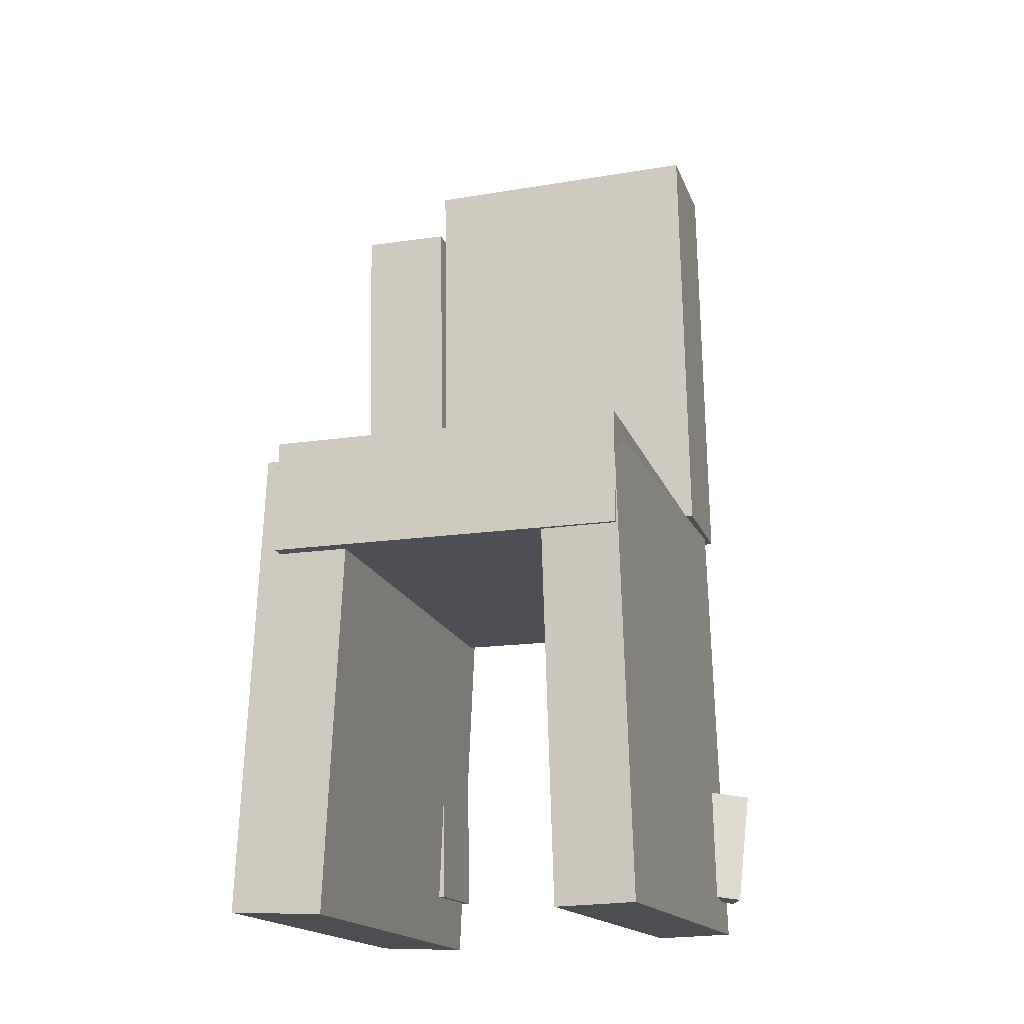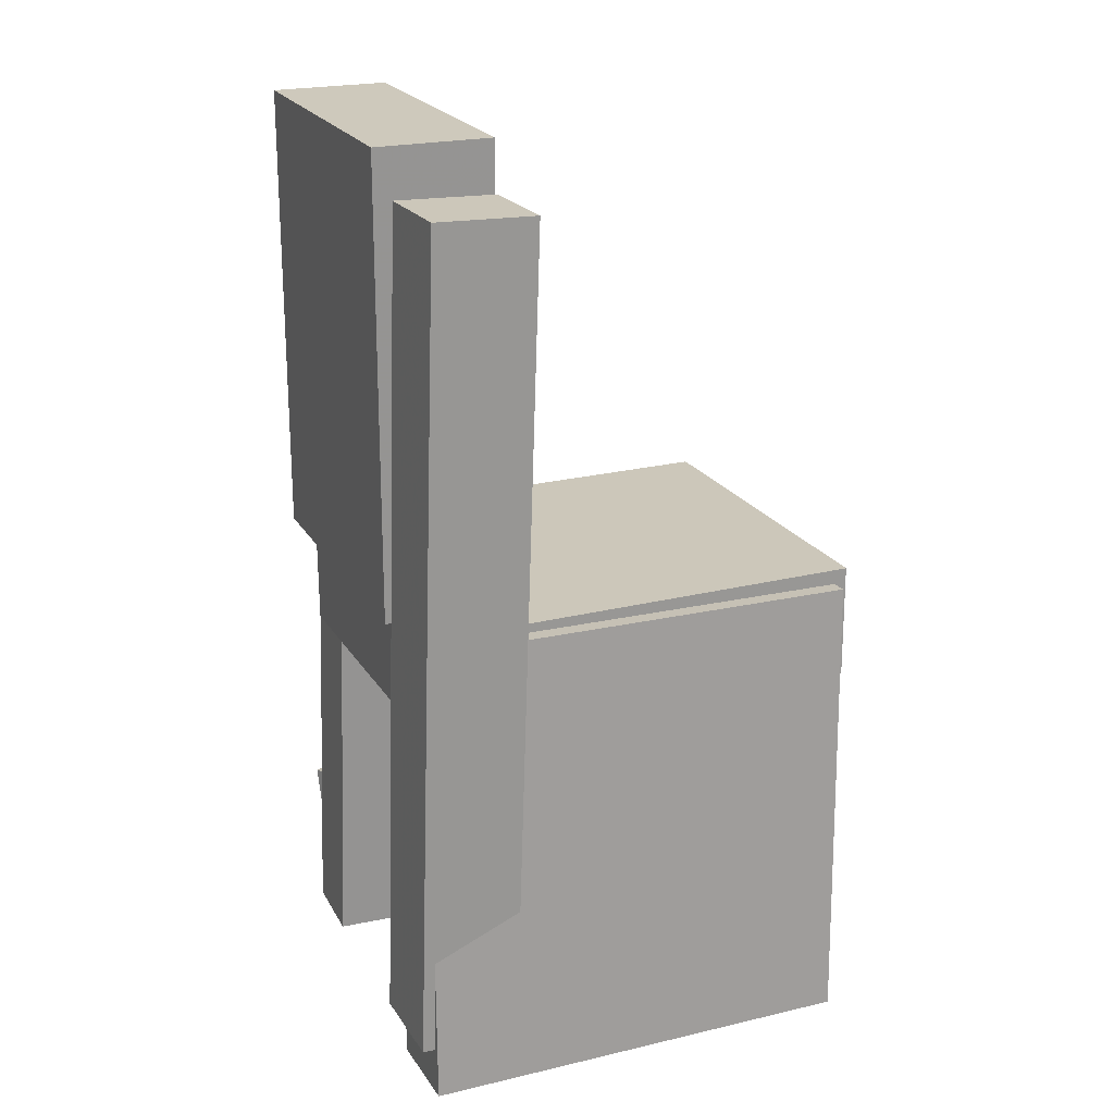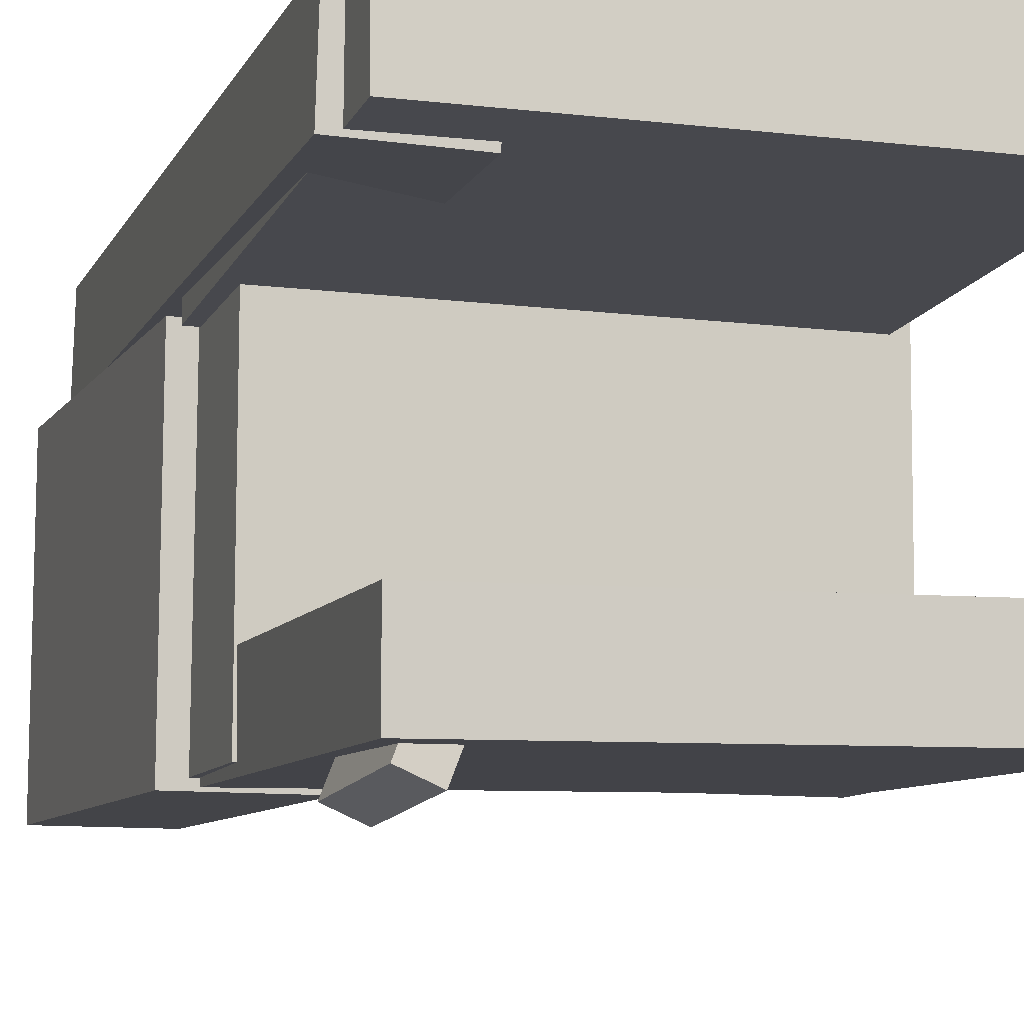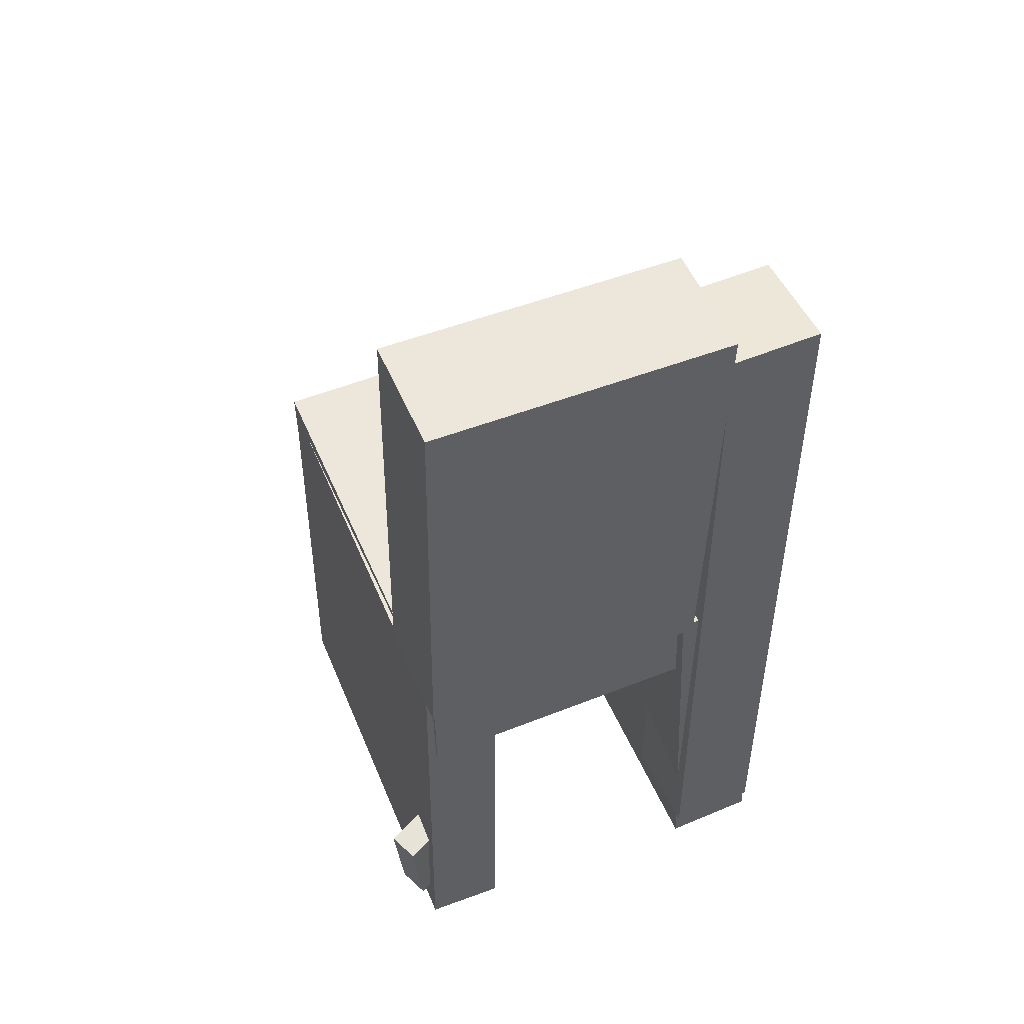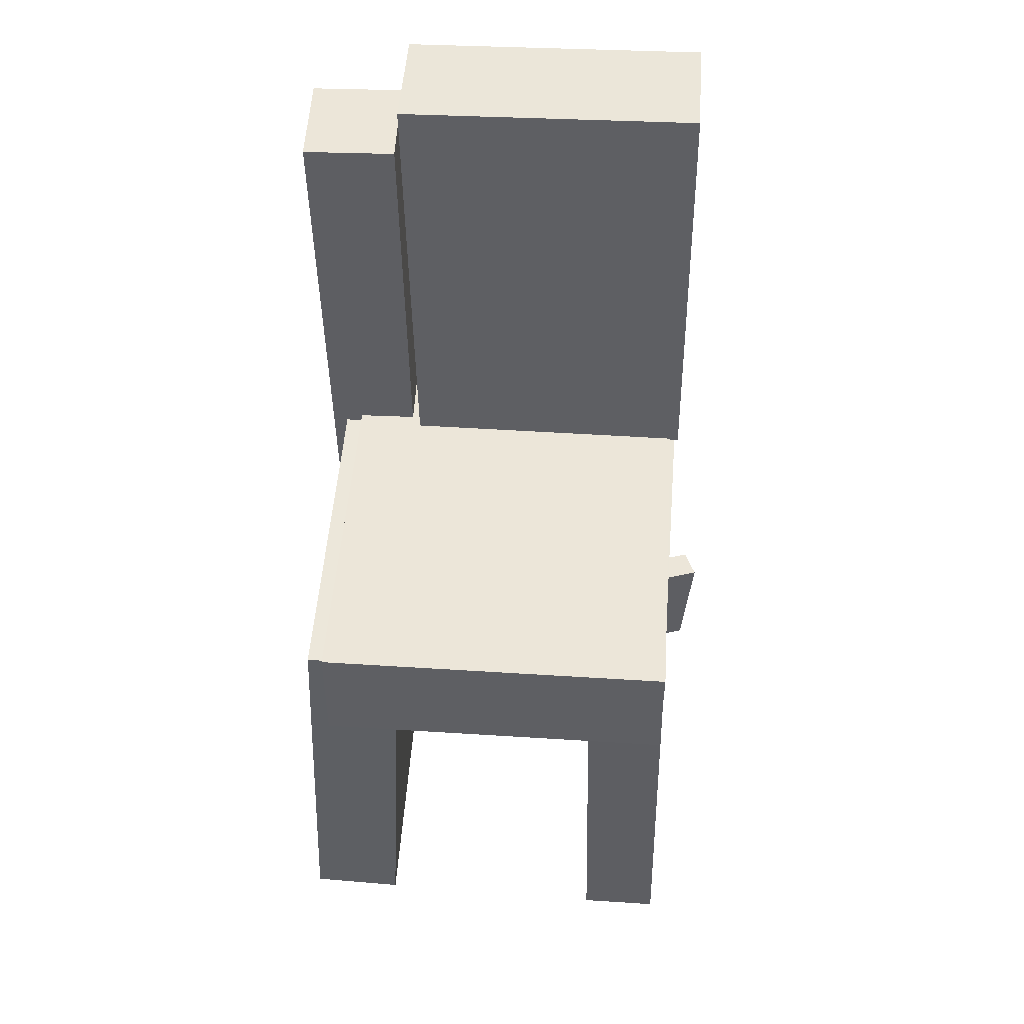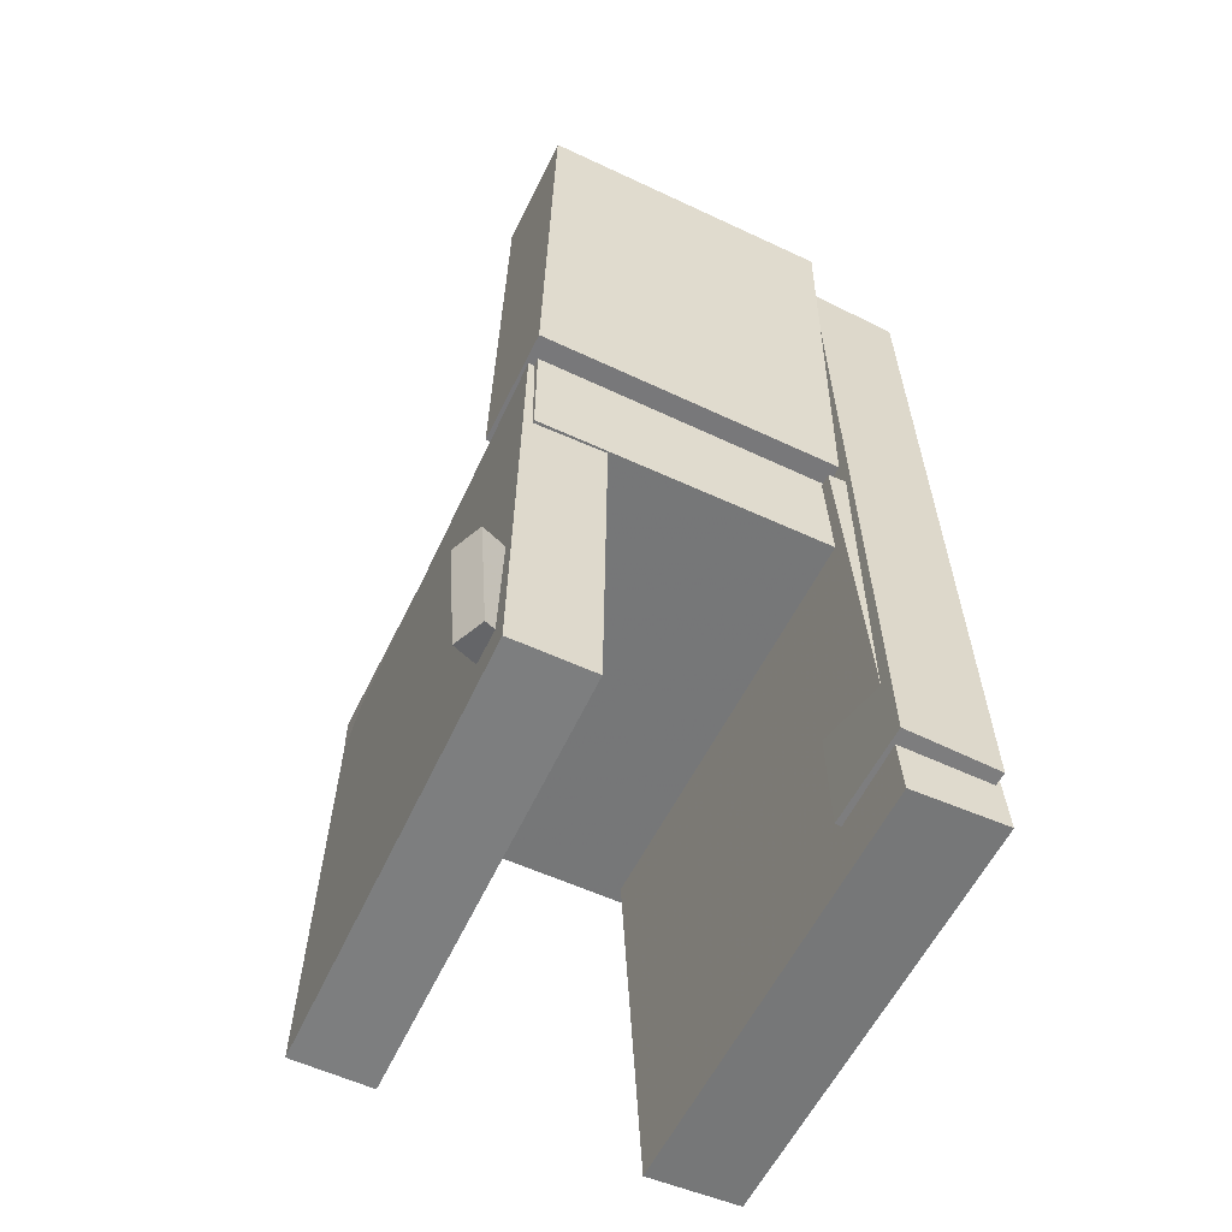
<metadata>
{"format":"obj","ext":"obj","renderer":"f3d","projection":"perspective","resolution":1024,"background":"white","views":[{"elev":-18.0,"azim":106.8,"up":"+Y"},{"elev":21.6,"azim":-23.0,"up":"+Y"},{"elev":-9.0,"azim":-17.8,"up":"+Z"},{"elev":52.9,"azim":-112.7,"up":"+Y"},{"elev":49.2,"azim":94.2,"up":"+Y"},{"elev":-57.3,"azim":-115.5,"up":"+Y"}]}
</metadata>
<code>
v -0.2109 -0.426 0.1102
v -0.2103 -0.422 0.1927
v -0.2058 -0.01549 0.09046
v -0.2053 -0.01153 0.1729
v 0.1781 -0.4309 0.1078
v 0.1787 -0.4269 0.1903
v 0.1831 -0.02036 0.08804
v 0.1837 -0.0164 0.1705
f 1.0 7.0 5.0
f 1.0 3.0 7.0
f 1.0 4.0 3.0
f 1.0 2.0 4.0
f 3.0 8.0 7.0
f 3.0 4.0 8.0
f 5.0 7.0 8.0
f 5.0 8.0 6.0
f 1.0 5.0 6.0
f 1.0 6.0 2.0
f 2.0 6.0 8.0
f 2.0 8.0 4.0
v -0.1899 -0.391 -0.1826
v -0.1742 -0.3862 -0.1459
v -0.1967 -0.2898 -0.1929
v -0.181 -0.285 -0.1561
v -0.1635 -0.3903 -0.194
v -0.1478 -0.3855 -0.1573
v -0.1703 -0.2892 -0.2043
v -0.1546 -0.2844 -0.1675
f 9.0 15.0 13.0
f 9.0 11.0 15.0
f 9.0 12.0 11.0
f 9.0 10.0 12.0
f 11.0 16.0 15.0
f 11.0 12.0 16.0
f 13.0 15.0 16.0
f 13.0 16.0 14.0
f 9.0 13.0 14.0
f 9.0 14.0 10.0
f 10.0 14.0 16.0
f 10.0 16.0 12.0
v -0.214 -0.01232 0.09608
v -0.1121 -0.01207 0.09566
v -0.215 0.3884 0.1024
v -0.113 0.3886 0.1019
v -0.2151 -0.008192 -0.1675
v -0.1132 -0.007941 -0.1679
v -0.2161 0.3925 -0.1612
v -0.1141 0.3927 -0.1617
f 17.0 23.0 21.0
f 17.0 19.0 23.0
f 17.0 20.0 19.0
f 17.0 18.0 20.0
f 19.0 24.0 23.0
f 19.0 20.0 24.0
f 21.0 23.0 24.0
f 21.0 24.0 22.0
f 17.0 21.0 22.0
f 17.0 22.0 18.0
f 18.0 22.0 24.0
f 18.0 24.0 20.0
v -0.202 -0.4194 -0.1744
v -0.2028 -0.4209 -0.1052
v -0.1904 -0.01027 -0.1654
v -0.1912 -0.01177 -0.09616
v 0.1816 -0.4304 -0.1705
v 0.1809 -0.4319 -0.1013
v 0.1932 -0.02126 -0.1615
v 0.1925 -0.02277 -0.09222
f 25.0 31.0 29.0
f 25.0 27.0 31.0
f 25.0 28.0 27.0
f 25.0 26.0 28.0
f 27.0 32.0 31.0
f 27.0 28.0 32.0
f 29.0 31.0 32.0
f 29.0 32.0 30.0
f 25.0 29.0 30.0
f 25.0 30.0 26.0
f 26.0 30.0 32.0
f 26.0 32.0 28.0
v -0.1352 -0.3802 0.102
v -0.2237 -0.3774 0.1045
v -0.1126 0.3446 0.1064
v -0.2011 0.3473 0.109
v -0.1329 -0.3808 0.1837
v -0.2214 -0.378 0.1862
v -0.1103 0.344 0.1881
v -0.1987 0.3467 0.1906
f 33.0 39.0 37.0
f 33.0 35.0 39.0
f 33.0 36.0 35.0
f 33.0 34.0 36.0
f 35.0 40.0 39.0
f 35.0 36.0 40.0
f 37.0 39.0 40.0
f 37.0 40.0 38.0
f 33.0 37.0 38.0
f 33.0 38.0 34.0
f 34.0 38.0 40.0
f 34.0 40.0 36.0
v -0.1963 -0.006771 -0.16
v -0.1958 -0.1089 -0.1597
v -0.1947 -0.005749 0.1572
v -0.1942 -0.1079 0.1575
v 0.1932 -0.004885 -0.162
v 0.1937 -0.107 -0.1617
v 0.1948 -0.003864 0.1552
v 0.1953 -0.106 0.1555
f 41.0 47.0 45.0
f 41.0 43.0 47.0
f 41.0 44.0 43.0
f 41.0 42.0 44.0
f 43.0 48.0 47.0
f 43.0 44.0 48.0
f 45.0 47.0 48.0
f 45.0 48.0 46.0
f 41.0 45.0 46.0
f 41.0 46.0 42.0
f 42.0 46.0 48.0
f 42.0 48.0 44.0

</code>
